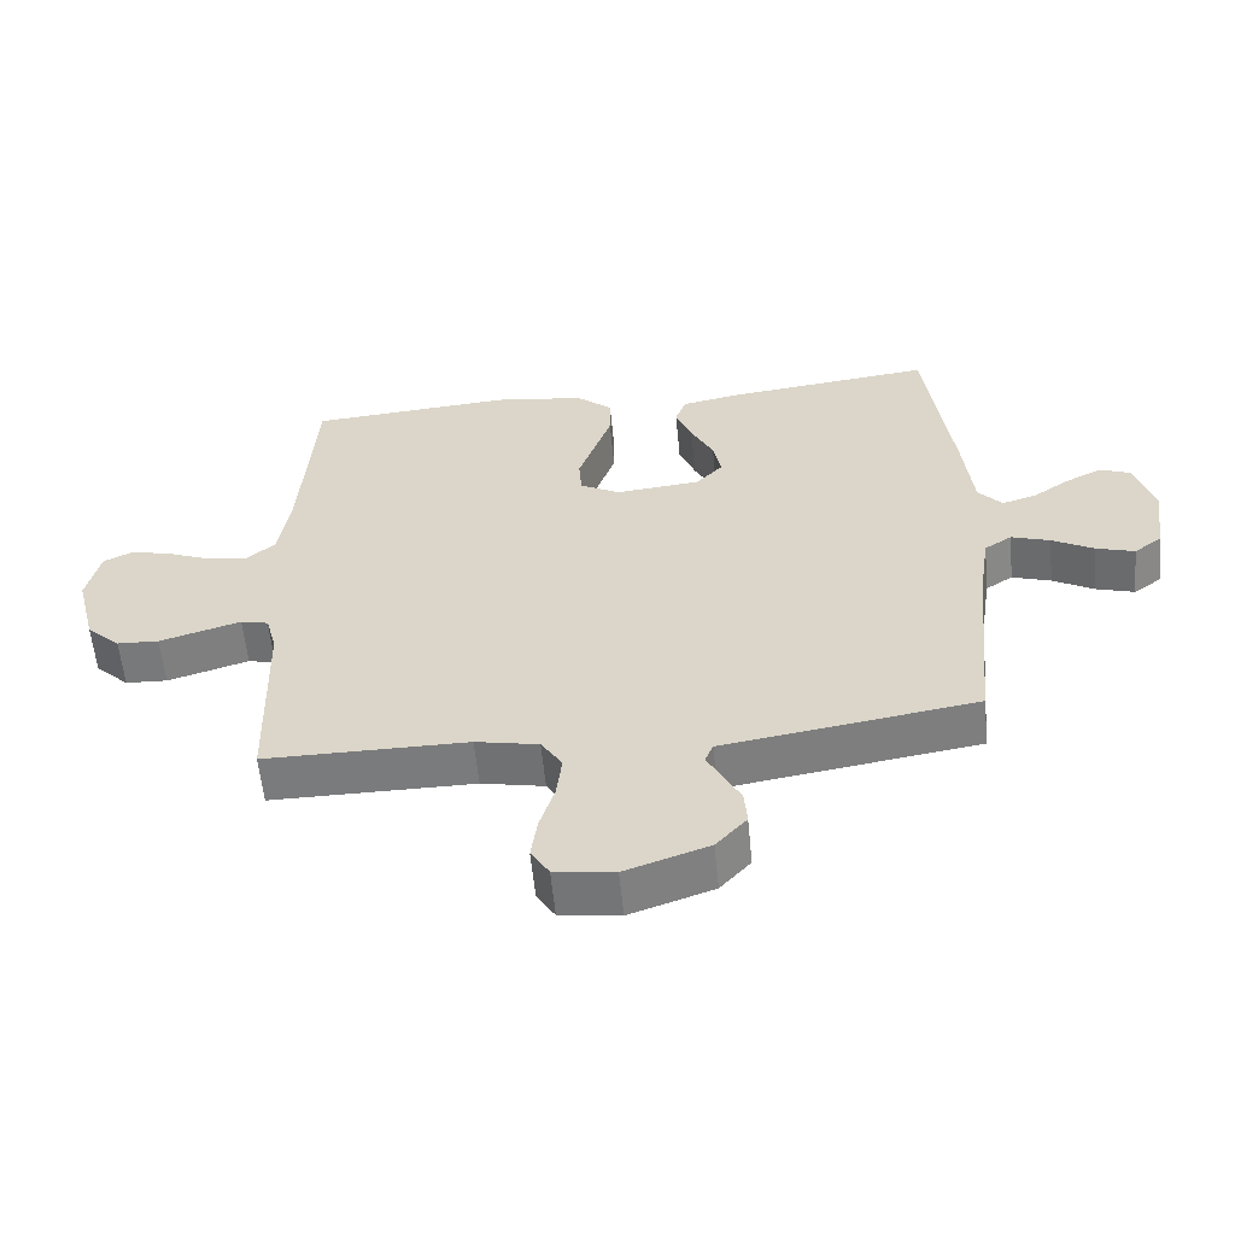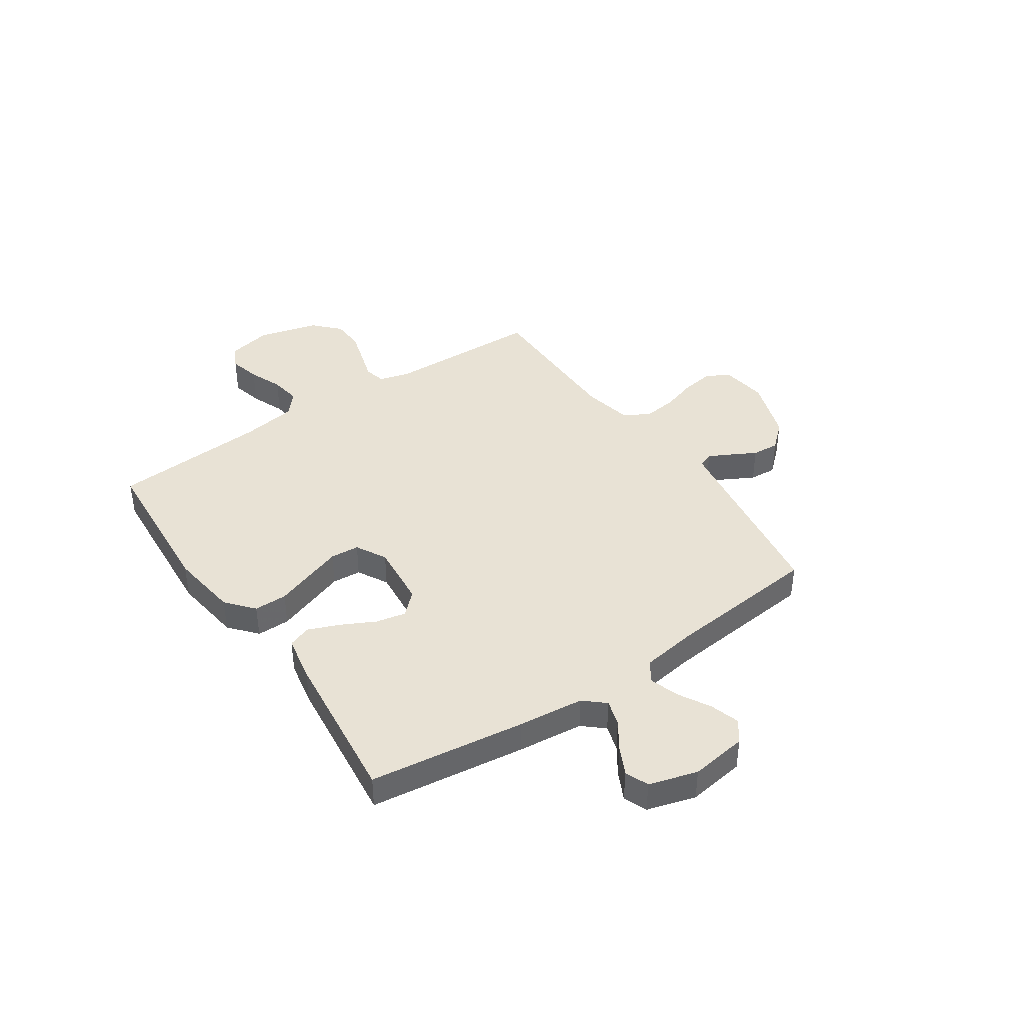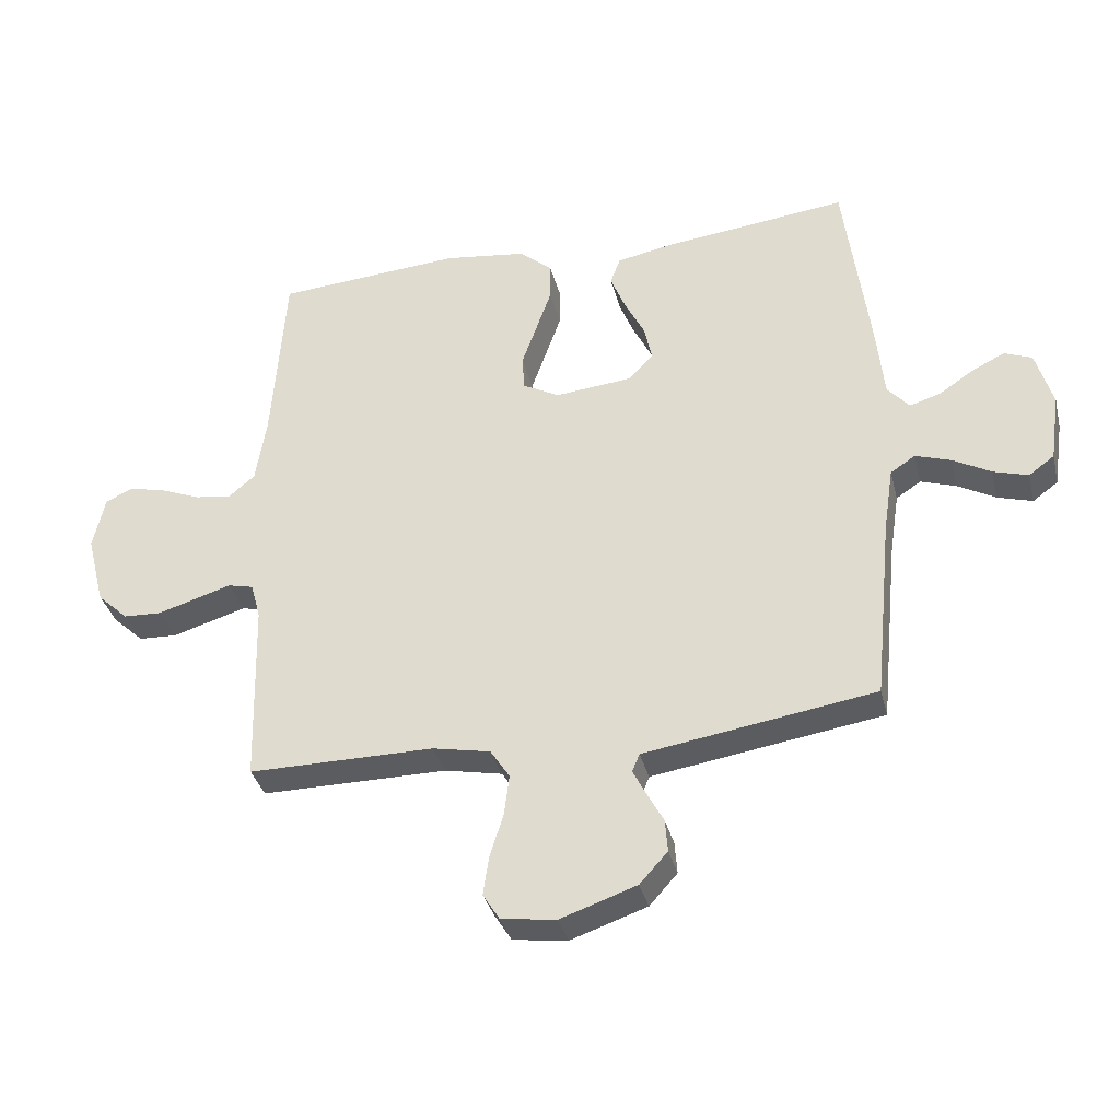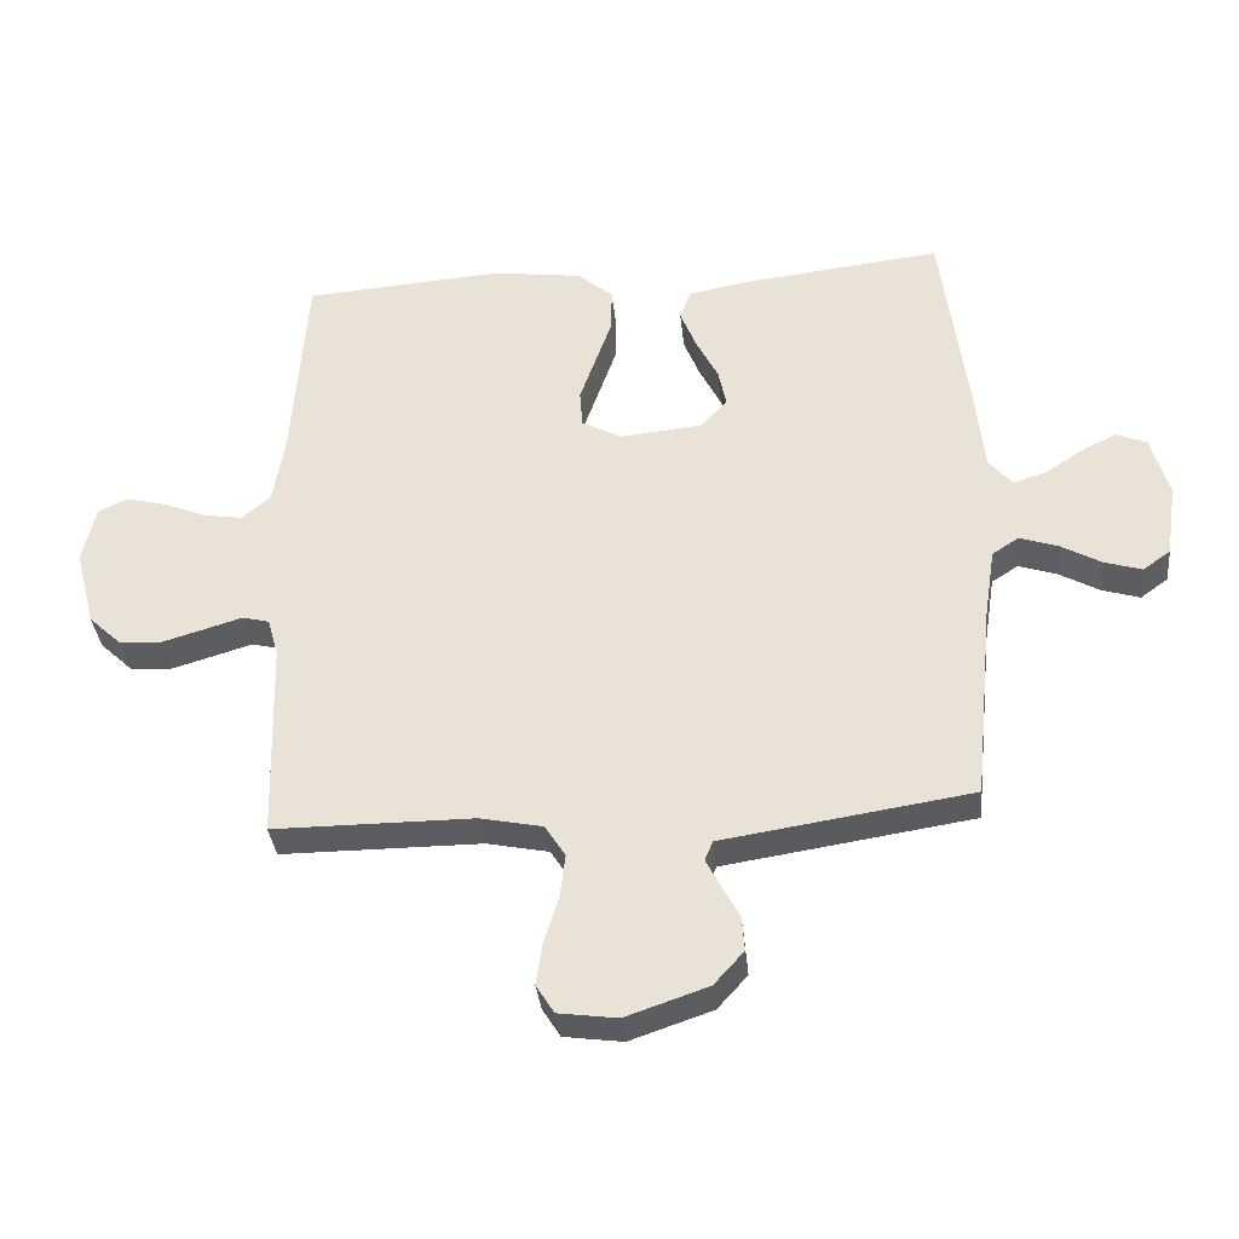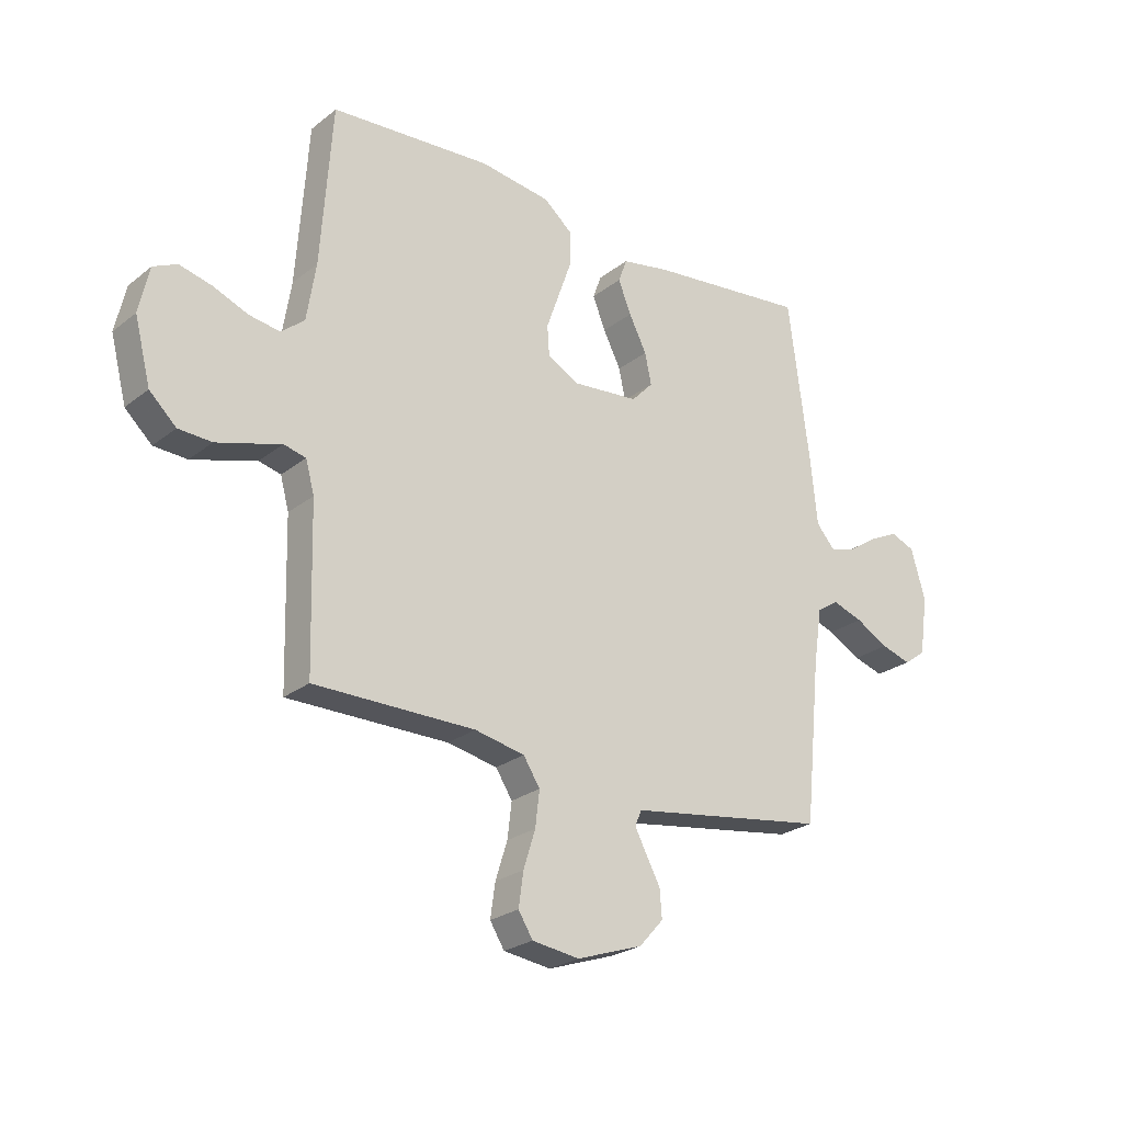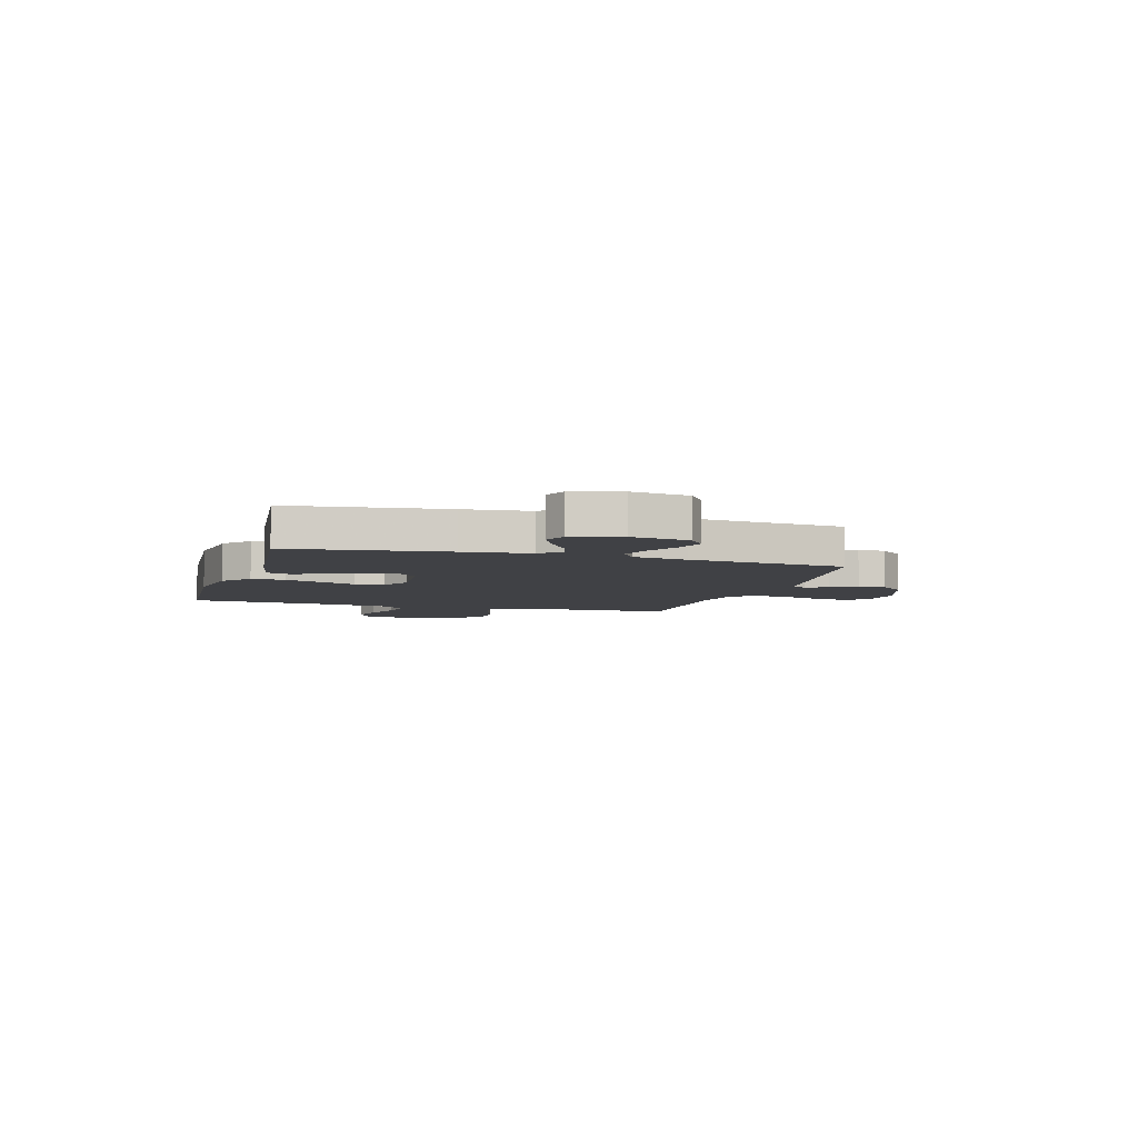
<metadata>
{"format":"obj","ext":"obj","renderer":"f3d","projection":"perspective","resolution":1024,"background":"white","views":[{"elev":-58.3,"azim":5.5,"up":"+Z"},{"elev":40.8,"azim":55.8,"up":"+Y"},{"elev":-35.3,"azim":13.8,"up":"+Z"},{"elev":-35.1,"azim":5.8,"up":"+Z"},{"elev":-24.9,"azim":-38.6,"up":"+Z"},{"elev":-5.8,"azim":73.5,"up":"+Y"}]}
</metadata>
<code>
v -0.5 0.07 0.5
v -0.2 0.07 0.522
v -0.067 0.07 0.504
v -0.014 0.07 0.459
v -0.014 0.07 0.395
v -0.039 0.07 0.324
v -0.063 0.07 0.256
v -0.059 0.07 0.2
v 0 0.07 0.168
v 0.124 0.07 0.18
v 0.164 0.07 0.222
v 0.152 0.07 0.28
v 0.119 0.07 0.345
v 0.095 0.07 0.405
v 0.111 0.07 0.449
v 0.2 0.07 0.466
v 0.5 0.07 0.5
v 0.539 0.07 0.2
v 0.552 0.07 0.073
v 0.587 0.07 0.033
v 0.637 0.07 0.048
v 0.692 0.07 0.085
v 0.745 0.07 0.111
v 0.79 0.07 0.093
v 0.817 0.07 0
v 0.801 0.07 -0.11
v 0.76 0.07 -0.14
v 0.704 0.07 -0.123
v 0.643 0.07 -0.089
v 0.586 0.07 -0.07
v 0.546 0.07 -0.096
v 0.53 0.07 -0.2
v 0.5 0.07 -0.5
v 0.2 0.07 -0.546
v 0.128 0.07 -0.557
v 0.116 0.07 -0.586
v 0.137 0.07 -0.627
v 0.164 0.07 -0.677
v 0.168 0.07 -0.729
v 0.123 0.07 -0.779
v 0 0.07 -0.821
v -0.088 0.07 -0.809
v -0.115 0.07 -0.766
v -0.106 0.07 -0.703
v -0.084 0.07 -0.633
v -0.076 0.07 -0.567
v -0.107 0.07 -0.519
v -0.2 0.07 -0.5
v -0.5 0.07 -0.5
v -0.508 0.07 -0.2
v -0.524 0.07 -0.141
v -0.565 0.07 -0.131
v -0.621 0.07 -0.148
v -0.685 0.07 -0.167
v -0.747 0.07 -0.164
v -0.797 0.07 -0.117
v -0.827 0.07 0
v -0.808 0.07 0.086
v -0.764 0.07 0.107
v -0.704 0.07 0.092
v -0.639 0.07 0.066
v -0.581 0.07 0.057
v -0.538 0.07 0.093
v -0.521 0.07 0.2
v -0.5 0 0.5
v -0.2 0 0.522
v -0.067 0 0.504
v -0.014 0 0.459
v -0.014 0 0.395
v -0.039 0 0.324
v -0.063 0 0.256
v -0.059 0 0.2
v 0 0 0.168
v 0.124 0 0.18
v 0.164 0 0.222
v 0.152 0 0.28
v 0.119 0 0.345
v 0.095 0 0.405
v 0.111 0 0.449
v 0.2 0 0.466
v 0.5 0 0.5
v 0.539 0 0.2
v 0.552 0 0.073
v 0.587 0 0.033
v 0.637 0 0.048
v 0.692 0 0.085
v 0.745 0 0.111
v 0.79 0 0.093
v 0.817 0 0
v 0.801 0 -0.11
v 0.76 0 -0.14
v 0.704 0 -0.123
v 0.643 0 -0.089
v 0.586 0 -0.07
v 0.546 0 -0.096
v 0.53 0 -0.2
v 0.5 0 -0.5
v 0.2 0 -0.546
v 0.128 0 -0.557
v 0.116 0 -0.586
v 0.137 0 -0.627
v 0.164 0 -0.677
v 0.168 0 -0.729
v 0.123 0 -0.779
v 0 0 -0.821
v -0.088 0 -0.809
v -0.115 0 -0.766
v -0.106 0 -0.703
v -0.084 0 -0.633
v -0.076 0 -0.567
v -0.107 0 -0.519
v -0.2 0 -0.5
v -0.5 0 -0.5
v -0.508 0 -0.2
v -0.524 0 -0.141
v -0.565 0 -0.131
v -0.621 0 -0.148
v -0.685 0 -0.167
v -0.747 0 -0.164
v -0.797 0 -0.117
v -0.827 0 0
v -0.808 0 0.086
v -0.764 0 0.107
v -0.704 0 0.092
v -0.639 0 0.066
v -0.581 0 0.057
v -0.538 0 0.093
v -0.521 0 0.2
f 58 59 60 61
f 58 61 62
f 57 58 62
f 56 57 62
f 55 56 62
f 52 53 54 55
f 52 55 62 63
f 48 49 50
f 47 48 50 51
f 42 43 44 45
f 42 45 46
f 41 42 46
f 40 41 46
f 37 38 39 40
f 36 37 40 46
f 35 36 46 47
f 32 33 34 35
f 31 32 35 47
f 26 27 28 29
f 26 29 30
f 25 26 30
f 24 25 30
f 21 22 23 24
f 20 21 24 30
f 19 20 30 31
f 12 13 14 15
f 12 15 16 17
f 4 5 6 7
f 2 3 4 7
f 64 1 2 7
f 64 7 8
f 51 52 63 64
f 51 64 8 9
f 47 51 9 10
f 31 47 10 11
f 17 18 19 31
f 11 12 17 31
f 125 124 123 122
f 126 125 122
f 126 122 121
f 126 121 120
f 126 120 119
f 119 118 117 116
f 127 126 119 116
f 114 113 112
f 115 114 112 111
f 109 108 107 106
f 110 109 106
f 110 106 105
f 110 105 104
f 104 103 102 101
f 110 104 101 100
f 111 110 100 99
f 99 98 97 96
f 111 99 96 95
f 93 92 91 90
f 94 93 90
f 94 90 89
f 94 89 88
f 88 87 86 85
f 94 88 85 84
f 95 94 84 83
f 79 78 77 76
f 81 80 79 76
f 71 70 69 68
f 71 68 67 66
f 71 66 65 128
f 72 71 128
f 128 127 116 115
f 73 72 128 115
f 74 73 115 111
f 75 74 111 95
f 95 83 82 81
f 95 81 76 75
f 1 65 66 2
f 2 66 67 3
f 3 67 68 4
f 4 68 69 5
f 5 69 70 6
f 6 70 71 7
f 7 71 72 8
f 8 72 73 9
f 9 73 74 10
f 10 74 75 11
f 11 75 76 12
f 12 76 77 13
f 13 77 78 14
f 14 78 79 15
f 15 79 80 16
f 16 80 81 17
f 17 81 82 18
f 18 82 83 19
f 19 83 84 20
f 20 84 85 21
f 21 85 86 22
f 22 86 87 23
f 23 87 88 24
f 24 88 89 25
f 25 89 90 26
f 26 90 91 27
f 27 91 92 28
f 28 92 93 29
f 29 93 94 30
f 30 94 95 31
f 31 95 96 32
f 32 96 97 33
f 33 97 98 34
f 34 98 99 35
f 35 99 100 36
f 36 100 101 37
f 37 101 102 38
f 38 102 103 39
f 39 103 104 40
f 40 104 105 41
f 41 105 106 42
f 42 106 107 43
f 43 107 108 44
f 44 108 109 45
f 45 109 110 46
f 46 110 111 47
f 47 111 112 48
f 48 112 113 49
f 49 113 114 50
f 50 114 115 51
f 51 115 116 52
f 52 116 117 53
f 53 117 118 54
f 54 118 119 55
f 55 119 120 56
f 56 120 121 57
f 57 121 122 58
f 58 122 123 59
f 59 123 124 60
f 60 124 125 61
f 61 125 126 62
f 62 126 127 63
f 63 127 128 64
f 64 128 65 1

</code>
